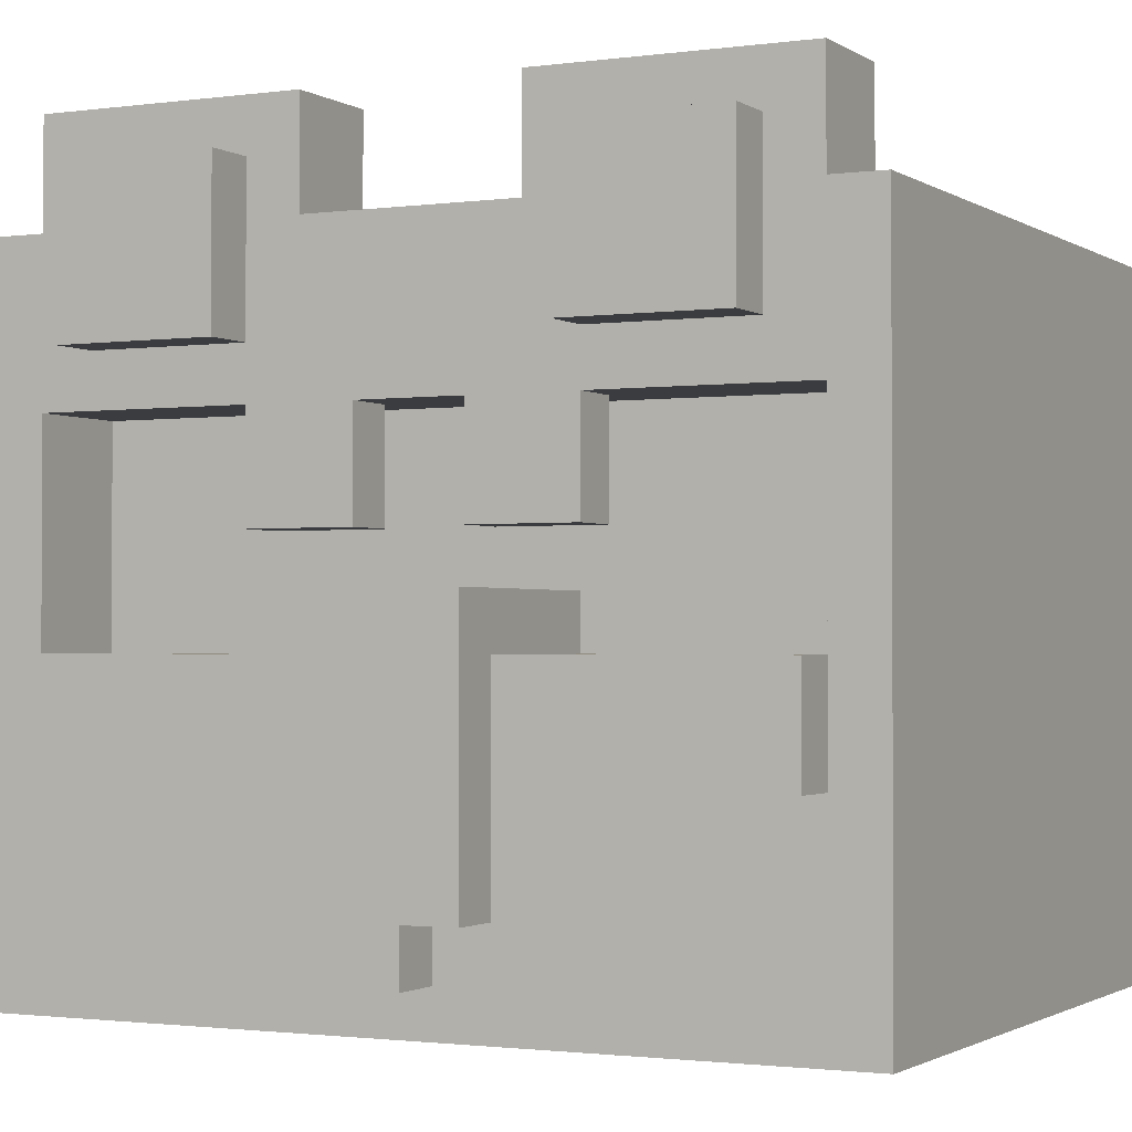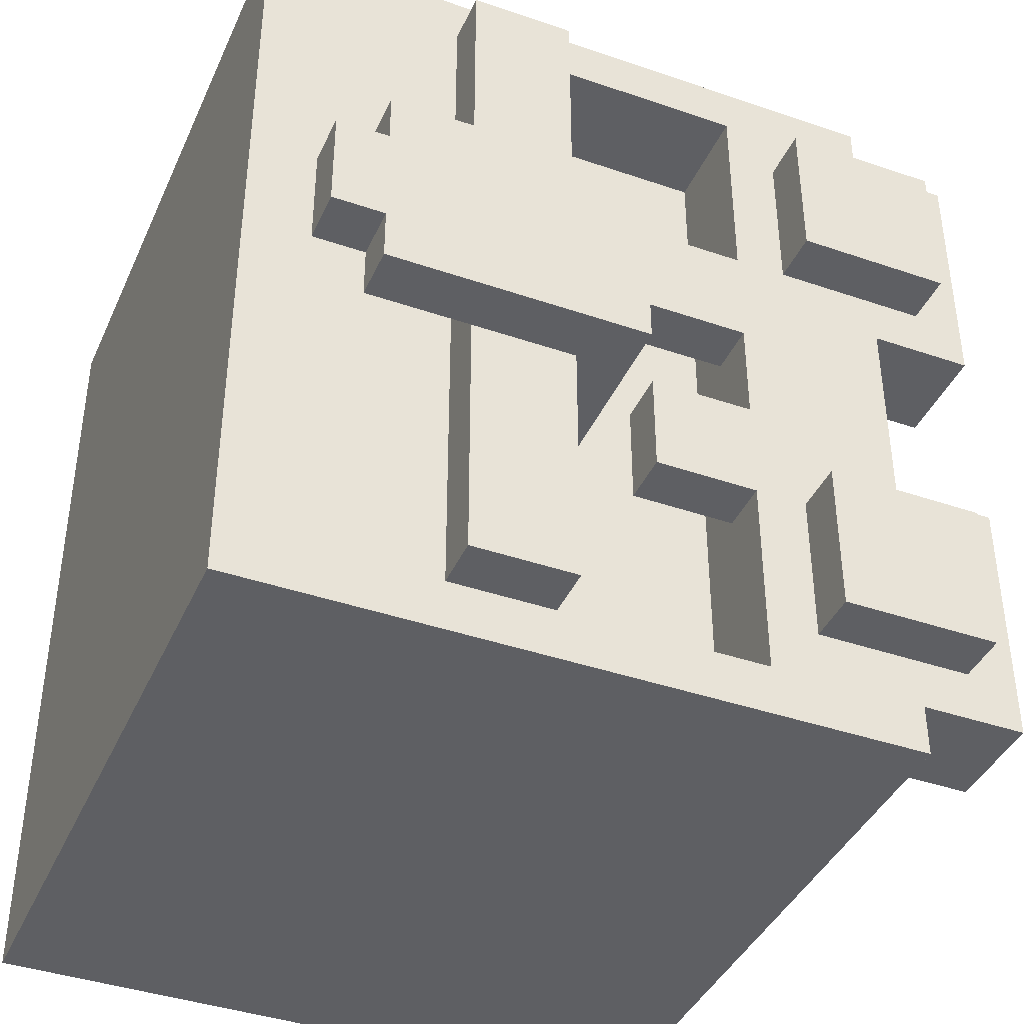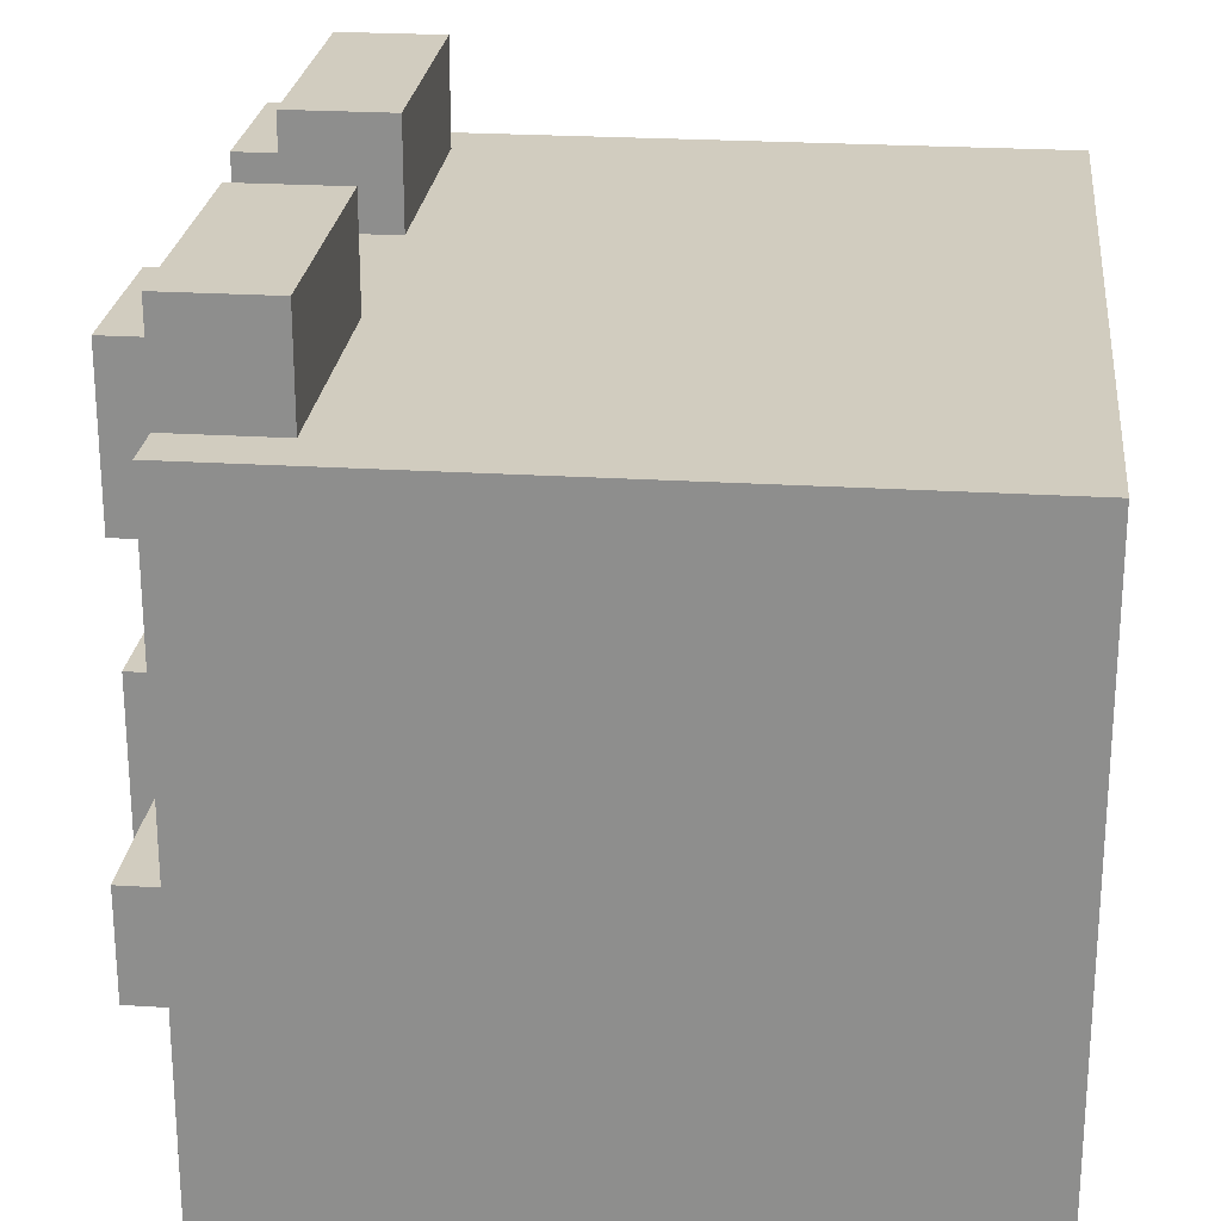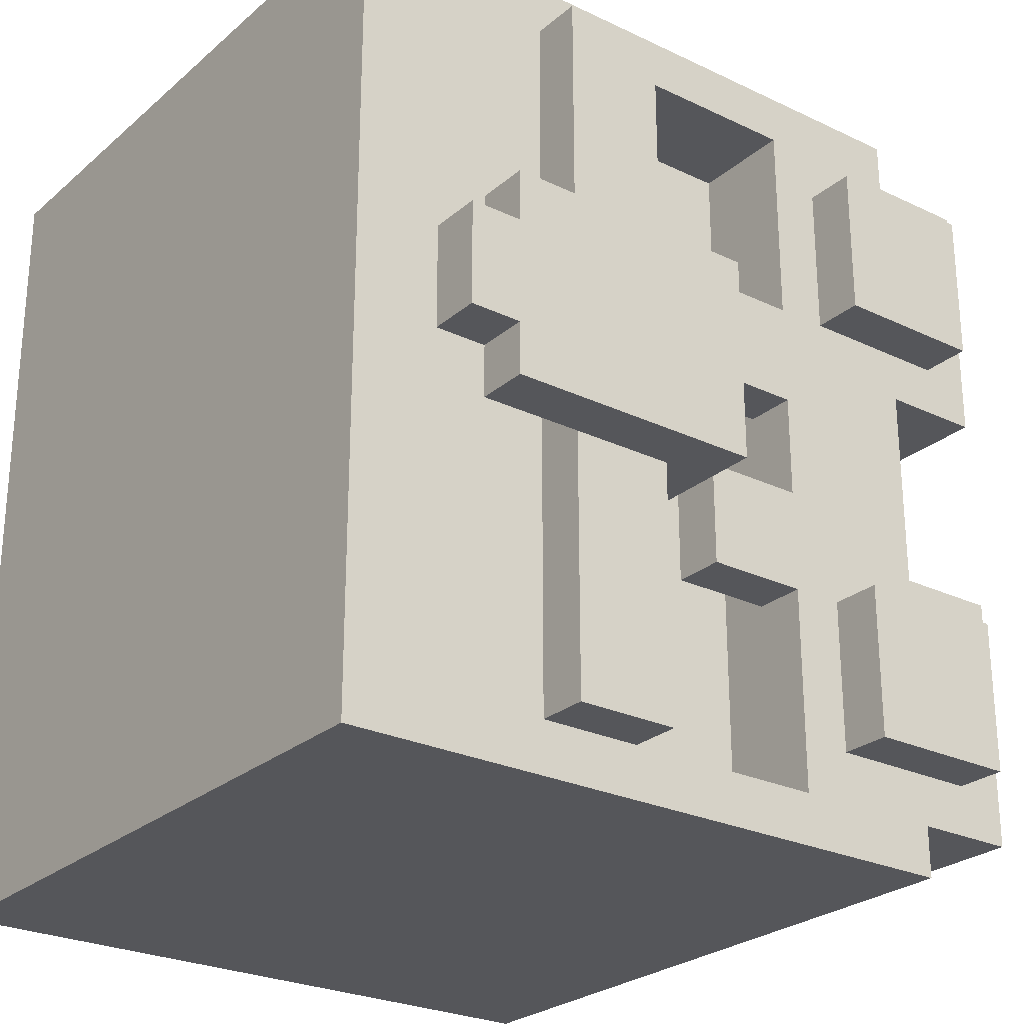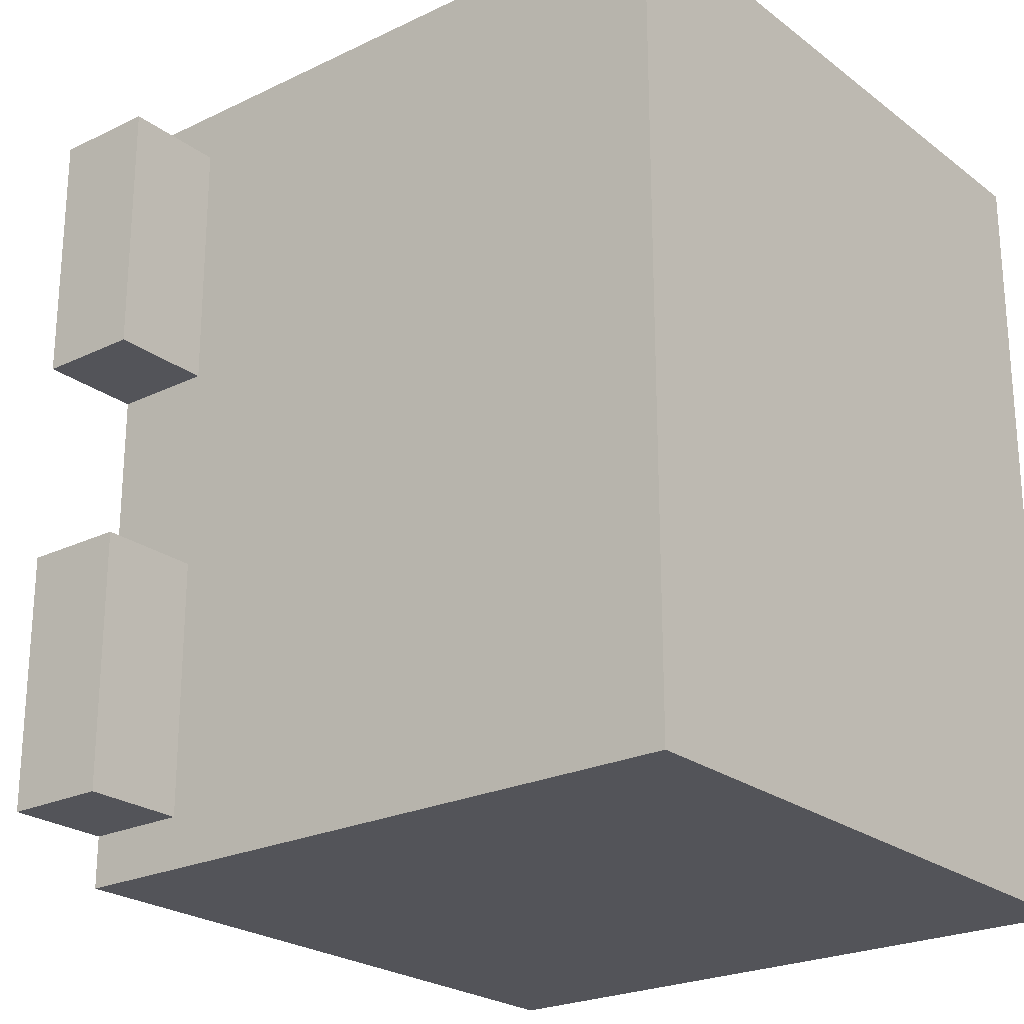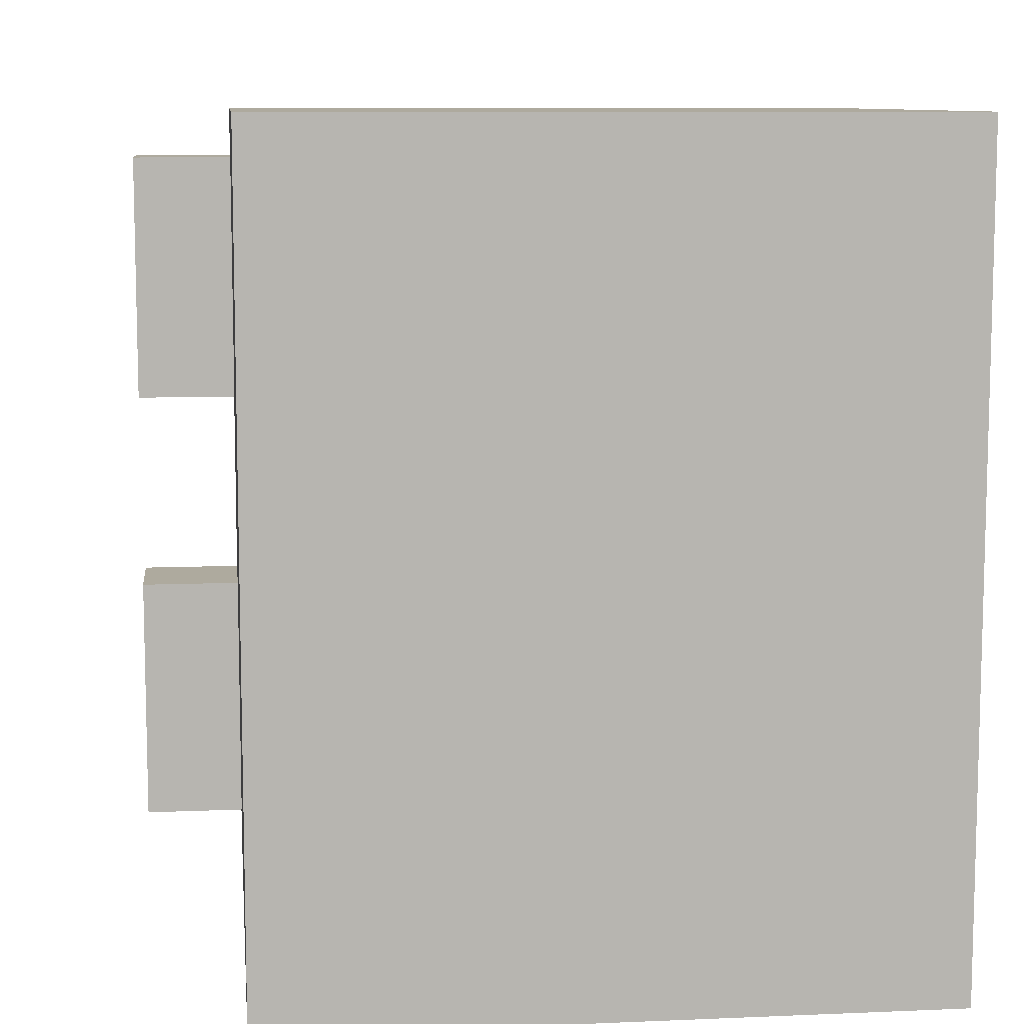
<metadata>
{"format":"obj","ext":"obj","renderer":"f3d","projection":"perspective","resolution":1024,"background":"white","views":[{"elev":-1.5,"azim":116.6,"up":"+Y"},{"elev":-40.6,"azim":67.2,"up":"+Z"},{"elev":24.2,"azim":-174.1,"up":"+Y"},{"elev":-26.0,"azim":52.9,"up":"+Z"},{"elev":-23.7,"azim":-141.2,"up":"+Z"},{"elev":9.3,"azim":-96.4,"up":"+Z"}]}
</metadata>
<code>
g tseries_beast
v -7.5 0 8
v -7.5 0 -8
v -7.5 13 8
v -7.5 13 -8
v 3.5 13 7
v 3.5 13 2
v 3.5 13 -2
v 3.5 13 -7
v 3.5 15 7
v 3.5 15 2
v 3.5 15 -2
v 3.5 15 -7
v 4.5 8 3
v 4.5 8 1
v 4.5 8 -1
v 4.5 8 -3
v 4.5 10 3
v 4.5 10 1
v 4.5 10 -1
v 4.5 10 -3
v 6.5 1 1
v 6.5 1 -1
v 6.5 2 2
v 6.5 2 1
v 6.5 2 -1
v 6.5 2 -2
v 6.5 4 2
v 6.5 4 -2
v 3.5 6 7
v 3.5 6 2
v 3.5 6 -2
v 3.5 6 -7
v 3.5 7 2
v 3.5 7 -2
v 3.5 10 7
v 3.5 10 -7
v 5.5 0 8
v 5.5 0 -8
v 5.5 4 7
v 5.5 4 -7
v 5.5 6 7
v 5.5 6 -7
v 5.5 8 3
v 5.5 8 1
v 5.5 8 -1
v 5.5 8 -3
v 5.5 10 7
v 5.5 10 3
v 5.5 10 1
v 5.5 10 -1
v 5.5 10 -3
v 5.5 10 -7
v 5.5 11 6
v 5.5 11 3
v 5.5 11 -3
v 5.5 11 -6
v 5.5 13 8
v 5.5 13 7
v 5.5 13 2
v 5.5 13 -2
v 5.5 13 -7
v 5.5 13 -8
v 5.5 14 6
v 5.5 14 3
v 5.5 14 -3
v 5.5 14 -6
v 5.5 15 7
v 5.5 15 2
v 5.5 15 -2
v 5.5 15 -7
v 6.5 4 7
v 6.5 4 2
v 6.5 4 -2
v 6.5 4 -7
v 6.5 6 7
v 6.5 6 2
v 6.5 6 -2
v 6.5 6 -7
v 6.5 11 6
v 6.5 11 3
v 6.5 11 -3
v 6.5 11 -6
v 6.5 12 5
v 6.5 12 4
v 6.5 12 -4
v 6.5 12 -5
v 6.5 13 5
v 6.5 13 4
v 6.5 13 -4
v 6.5 13 -5
v 6.5 14 6
v 6.5 14 3
v 6.5 14 -3
v 6.5 14 -6
v 7.5 1 1
v 7.5 1 -1
v 7.5 2 2
v 7.5 2 1
v 7.5 2 -1
v 7.5 2 -2
v 7.5 7 2
v 7.5 7 -2
v -7.5 0 8
v -7.5 13 8
v 5.5 0 8
v 5.5 13 8
v 3.5 13 7
v 3.5 15 7
v 5.5 4 7
v 5.5 6 7
v 5.5 13 7
v 5.5 15 7
v 6.5 4 7
v 6.5 6 7
v 5.5 11 6
v 5.5 14 6
v 6.5 11 6
v 6.5 14 6
v 4.5 8 3
v 4.5 10 3
v 5.5 8 3
v 5.5 10 3
v 3.5 6 2
v 3.5 7 2
v 6.5 2 2
v 6.5 4 2
v 6.5 6 2
v 7.5 2 2
v 7.5 7 2
v 6.5 1 1
v 6.5 2 1
v 7.5 1 1
v 7.5 2 1
v 4.5 8 -1
v 4.5 10 -1
v 5.5 8 -1
v 5.5 10 -1
v 3.5 13 -2
v 3.5 15 -2
v 5.5 13 -2
v 5.5 15 -2
v 5.5 11 -3
v 5.5 14 -3
v 6.5 11 -3
v 6.5 14 -3
v 3.5 6 -7
v 3.5 10 -7
v 5.5 6 -7
v 5.5 10 -7
v 3.5 6 7
v 3.5 10 7
v 5.5 6 7
v 5.5 10 7
v 5.5 11 3
v 5.5 14 3
v 6.5 11 3
v 6.5 14 3
v 3.5 13 2
v 3.5 15 2
v 5.5 13 2
v 5.5 15 2
v 4.5 8 1
v 4.5 10 1
v 5.5 8 1
v 5.5 10 1
v 6.5 1 -1
v 6.5 2 -1
v 7.5 1 -1
v 7.5 2 -1
v 3.5 6 -2
v 3.5 7 -2
v 6.5 2 -2
v 6.5 4 -2
v 6.5 6 -2
v 7.5 2 -2
v 7.5 7 -2
v 4.5 8 -3
v 4.5 10 -3
v 5.5 8 -3
v 5.5 10 -3
v 5.5 11 -6
v 5.5 14 -6
v 6.5 11 -6
v 6.5 14 -6
v 3.5 13 -7
v 3.5 15 -7
v 5.5 4 -7
v 5.5 6 -7
v 5.5 13 -7
v 5.5 15 -7
v 6.5 4 -7
v 6.5 6 -7
v -7.5 0 -8
v -7.5 13 -8
v 5.5 0 -8
v 5.5 13 -8
v -7.5 0 8
v 5.5 0 8
v -7.5 0 -8
v 5.5 0 -8
v 6.5 1 1
v 7.5 1 1
v 6.5 1 -1
v 7.5 1 -1
v 6.5 2 2
v 7.5 2 2
v 6.5 2 1
v 7.5 2 1
v 6.5 2 -1
v 7.5 2 -1
v 6.5 2 -2
v 7.5 2 -2
v 5.5 4 7
v 6.5 4 7
v 6.5 4 2
v 6.5 4 -2
v 5.5 4 -7
v 6.5 4 -7
v 4.5 8 3
v 5.5 8 3
v 4.5 8 1
v 5.5 8 1
v 4.5 8 -1
v 5.5 8 -1
v 4.5 8 -3
v 5.5 8 -3
v 3.5 10 7
v 5.5 10 7
v 4.5 10 3
v 5.5 10 3
v 4.5 10 1
v 5.5 10 1
v 4.5 10 -1
v 5.5 10 -1
v 4.5 10 -3
v 5.5 10 -3
v 3.5 10 -7
v 5.5 10 -7
v 5.5 11 6
v 6.5 11 6
v 5.5 11 3
v 6.5 11 3
v 5.5 11 -3
v 6.5 11 -3
v 5.5 11 -6
v 6.5 11 -6
v 3.5 6 7
v 5.5 6 7
v 6.5 6 7
v 3.5 6 2
v 6.5 6 2
v 3.5 6 -2
v 6.5 6 -2
v 3.5 6 -7
v 5.5 6 -7
v 6.5 6 -7
v 3.5 7 2
v 7.5 7 2
v 3.5 7 -2
v 7.5 7 -2
v -7.5 13 8
v 5.5 13 8
v 3.5 13 7
v 5.5 13 7
v 3.5 13 2
v 5.5 13 2
v 3.5 13 -2
v 5.5 13 -2
v 3.5 13 -7
v 5.5 13 -7
v -7.5 13 -8
v 5.5 13 -8
v 5.5 14 6
v 6.5 14 6
v 5.5 14 3
v 6.5 14 3
v 5.5 14 -3
v 6.5 14 -3
v 5.5 14 -6
v 6.5 14 -6
v 3.5 15 7
v 5.5 15 7
v 3.5 15 2
v 5.5 15 2
v 3.5 15 -2
v 5.5 15 -2
v 3.5 15 -7
v 5.5 15 -7
f 3 2 1
f 4 2 3
f 9 6 5
f 10 6 9
f 11 8 7
f 12 8 11
f 17 14 13
f 18 14 17
f 19 16 15
f 20 16 19
f 24 22 21
f 25 22 24
f 27 24 23
f 27 26 25
f 27 25 24
f 28 26 27
f 29 30 33
f 31 32 34
f 29 33 35
f 33 34 35
f 34 32 36
f 35 34 36
f 37 38 39
f 39 38 40
f 37 39 41
f 40 38 42
f 37 41 47
f 43 44 48
f 48 44 49
f 45 46 50
f 50 46 51
f 42 38 52
f 48 49 53
f 51 52 53
f 50 51 53
f 47 48 53
f 49 50 53
f 53 52 54
f 54 52 55
f 55 52 56
f 37 47 57
f 47 53 57
f 57 53 58
f 54 55 59
f 59 55 60
f 52 38 61
f 56 52 61
f 61 38 62
f 58 53 63
f 54 59 64
f 60 55 65
f 56 61 66
f 63 64 67
f 58 63 67
f 64 59 68
f 67 64 68
f 65 66 69
f 60 65 69
f 66 61 70
f 69 66 70
f 71 72 75
f 75 72 76
f 73 74 77
f 77 74 78
f 79 80 83
f 83 80 84
f 81 82 85
f 85 82 86
f 79 83 87
f 83 84 87
f 84 80 88
f 87 84 88
f 85 86 89
f 81 85 89
f 86 82 90
f 89 86 90
f 79 87 91
f 87 88 91
f 88 80 92
f 91 88 92
f 81 89 93
f 89 90 93
f 90 82 94
f 93 90 94
f 95 96 98
f 98 96 99
f 97 98 101
f 99 100 101
f 98 99 101
f 101 100 102
f 105 104 103
f 106 104 105
f 111 108 107
f 112 108 111
f 113 110 109
f 114 110 113
f 117 116 115
f 118 116 117
f 121 120 119
f 122 120 121
f 127 124 123
f 128 126 125
f 128 127 126
f 129 124 127
f 129 127 128
f 132 131 130
f 133 131 132
f 136 135 134
f 137 135 136
f 140 139 138
f 141 139 140
f 144 143 142
f 145 143 144
f 148 147 146
f 149 147 148
f 150 151 152
f 152 151 153
f 154 155 156
f 156 155 157
f 158 159 160
f 160 159 161
f 162 163 164
f 164 163 165
f 166 167 168
f 168 167 169
f 170 171 174
f 172 173 175
f 173 174 175
f 174 171 176
f 175 174 176
f 177 178 179
f 179 178 180
f 181 182 183
f 183 182 184
f 185 186 189
f 189 186 190
f 187 188 191
f 191 188 192
f 193 194 195
f 195 194 196
f 199 198 197
f 200 198 199
f 203 202 201
f 204 202 203
f 207 206 205
f 208 206 207
f 211 210 209
f 212 210 211
f 215 214 213
f 216 215 213
f 217 216 213
f 218 216 217
f 221 220 219
f 222 220 221
f 225 224 223
f 226 224 225
f 229 228 227
f 230 228 229
f 231 229 227
f 233 231 227
f 233 232 231
f 234 232 233
f 235 233 227
f 237 235 227
f 237 236 235
f 238 236 237
f 241 240 239
f 242 240 241
f 245 244 243
f 246 244 245
f 247 248 250
f 248 249 250
f 250 249 251
f 252 253 254
f 254 253 255
f 255 253 256
f 257 258 259
f 259 258 260
f 261 262 263
f 263 262 264
f 261 263 265
f 261 265 267
f 265 266 267
f 267 266 268
f 261 267 269
f 261 269 271
f 269 270 271
f 271 270 272
f 273 274 275
f 275 274 276
f 277 278 279
f 279 278 280
f 281 282 283
f 283 282 284
f 285 286 287
f 287 286 288

</code>
